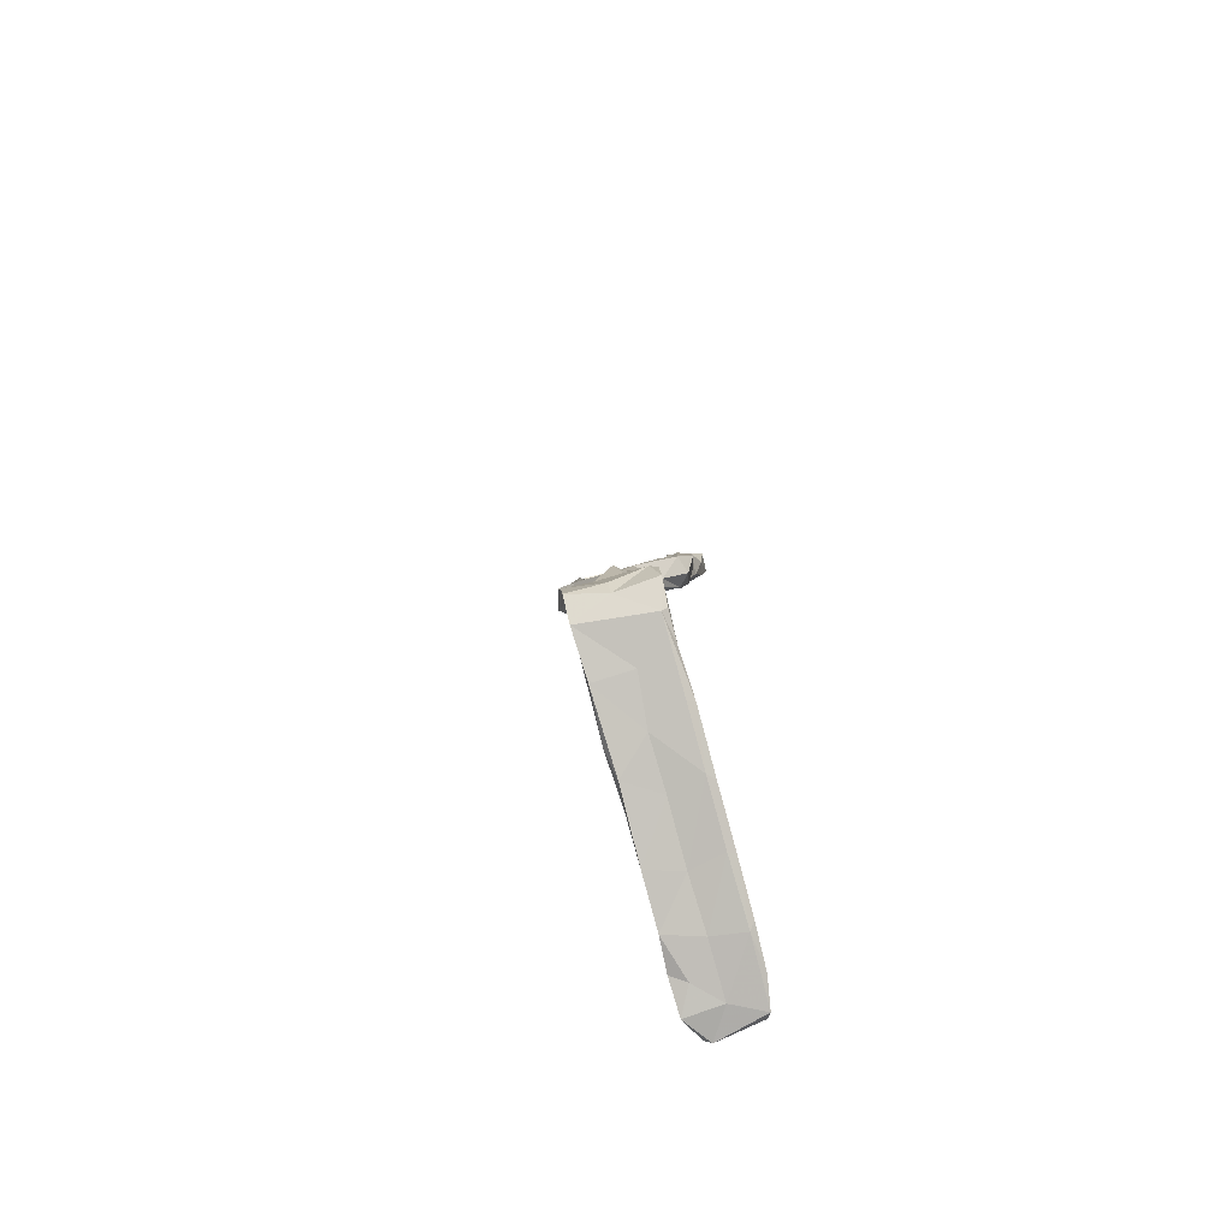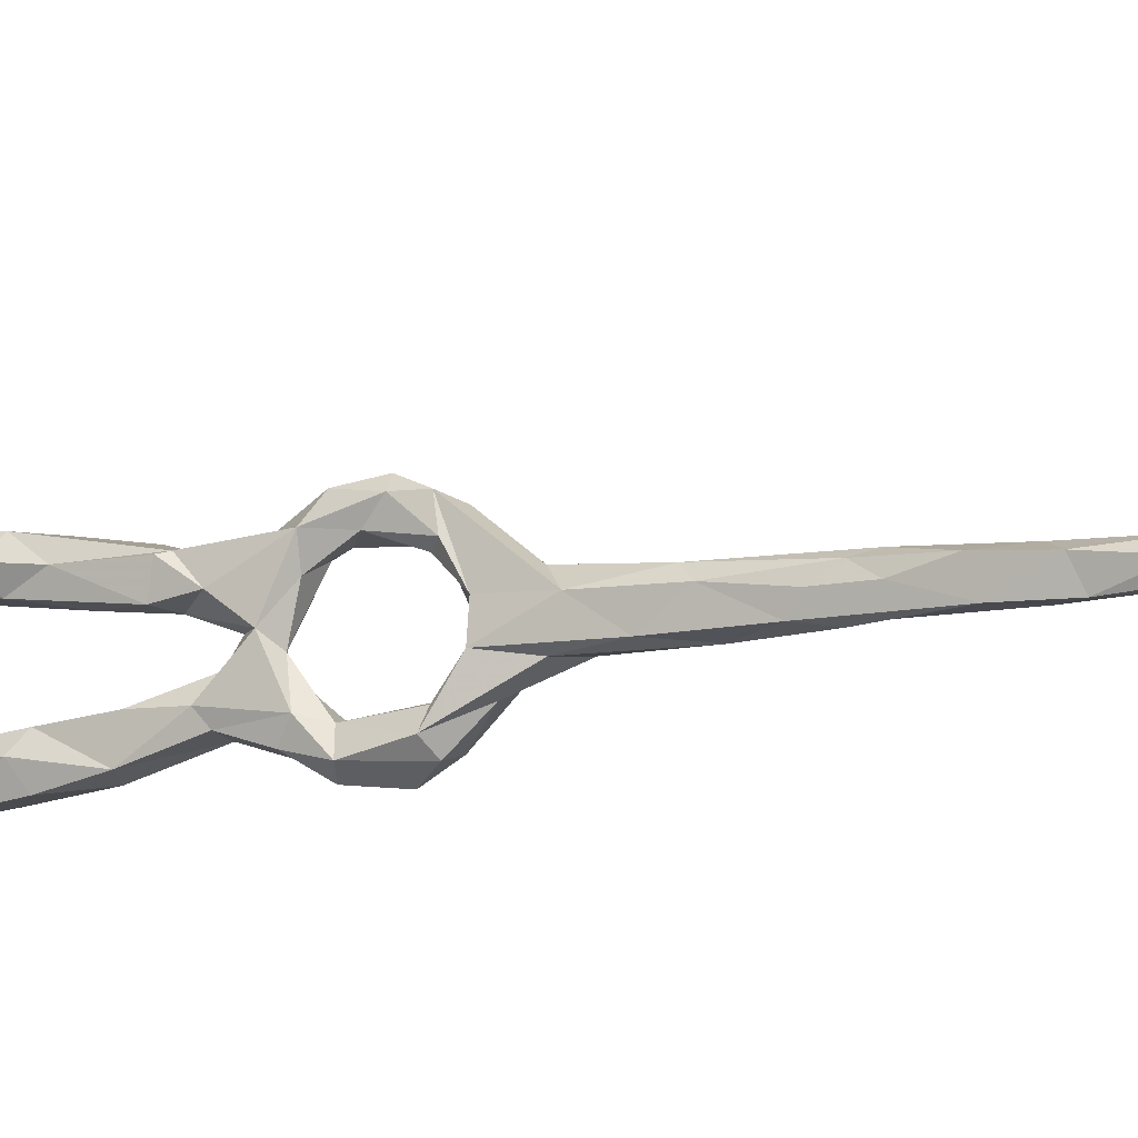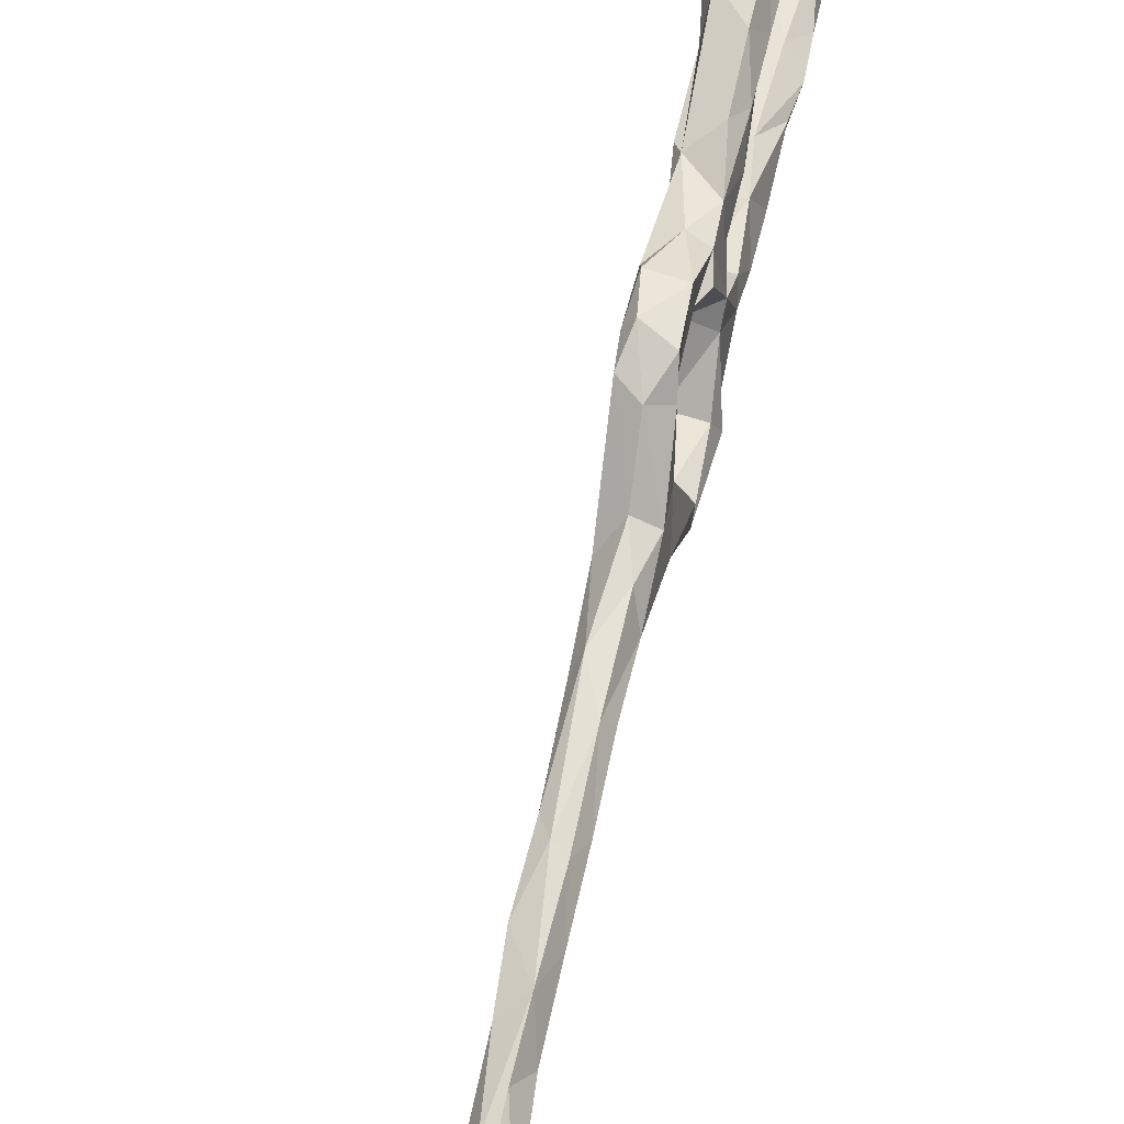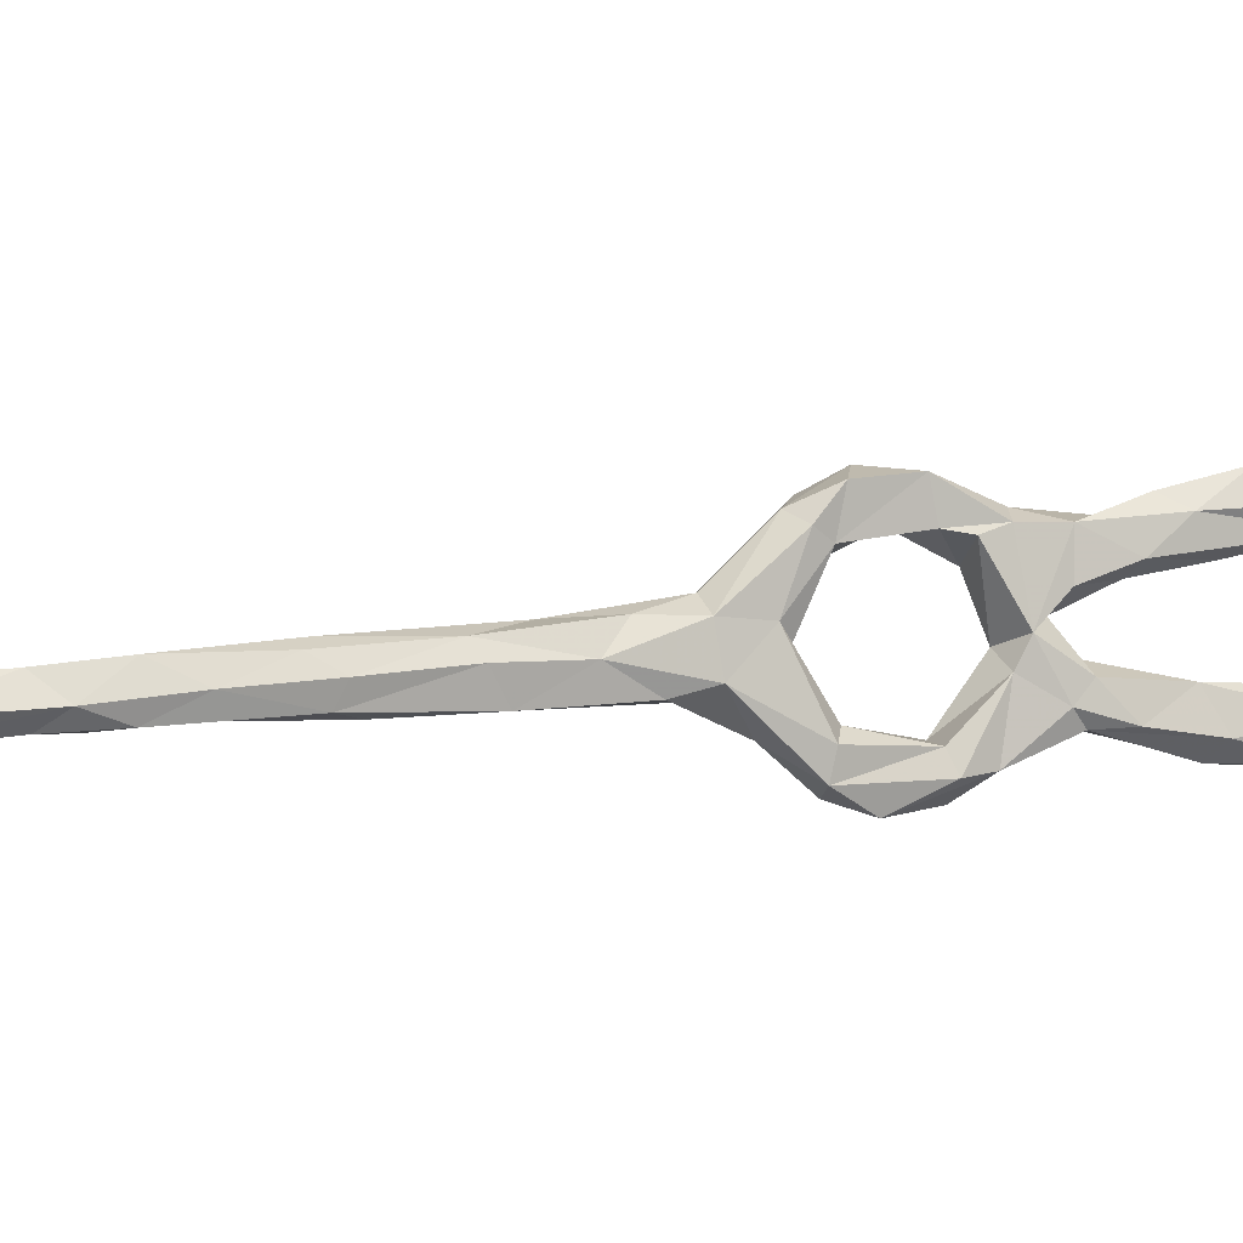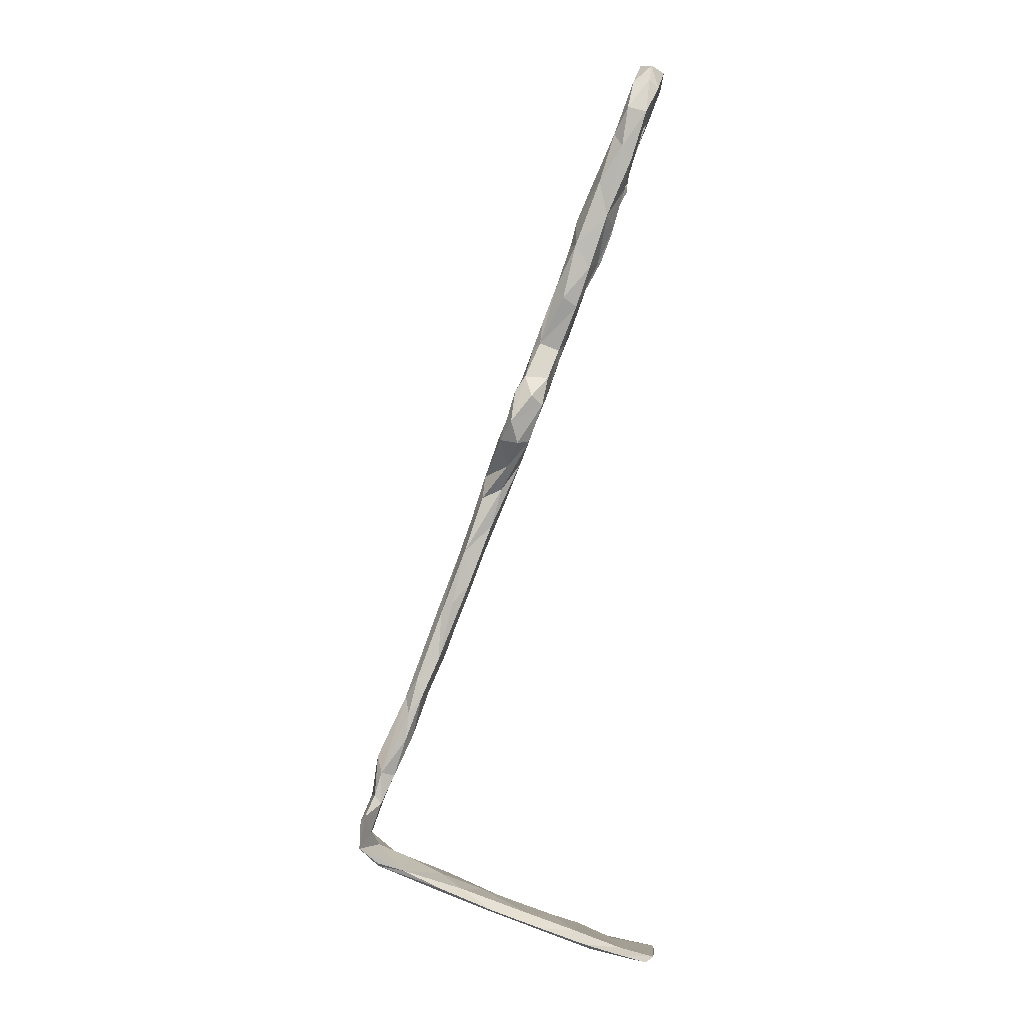
<metadata>
{"format":"obj","ext":"obj","renderer":"f3d","projection":"perspective","resolution":1024,"background":"white","views":[{"elev":-67.8,"azim":100.9,"up":"+Y"},{"elev":-17.9,"azim":-44.8,"up":"+Z"},{"elev":56.9,"azim":32.9,"up":"+Z"},{"elev":3.7,"azim":90.1,"up":"+Z"},{"elev":3.2,"azim":175.9,"up":"+Y"}]}
</metadata>
<code>
v 82.18 -37.28 -312.3
v 76.05 -29.36 -311.2
v 78.88 -38.35 -310.6
v 73.97 -28.24 -308.9
v 75.75 -28.63 -306.3
v 37.34 75.95 -299.8
v 32.9 76.87 -299.5
v 39.49 68.69 -303.2
v 34.74 69.88 -298.9
v 37.21 64.37 -303.9
v 32.21 75.08 -294.5
v 33.5 85.46 -298.2
v 38.07 59.13 -293.9
v 33.82 74 -294
v 40.73 63.33 -306
v 38.24 70.44 -307
v 27.79 87.21 -293.9
v 26.93 93.72 -296.4
v 40.04 60.47 -298.5
v 9.391 141.5 -307.7
v 13.14 142.6 -312.1
v 12.34 135.9 -318.1
v 14.55 138.2 -318.2
v 9.878 143 -297.5
v 9.8 137.7 -300.9
v 8.18 139.4 -294.2
v 11.99 134.3 -312.4
v 11.47 132.6 -292.1
v 11.05 131.4 -288.2
v 13.47 136.1 -296.9
v 16.03 126.1 -318.1
v 15.77 129.7 -321.1
v 17.58 116.4 -291.9
v 15.67 119.2 -290.4
v 19.1 108.6 -291.2
v 15.64 119.5 -286.6
v 16.72 115.2 -287.9
v 10.25 131.9 -284.5
v 14.24 128.5 -290.2
v 83.91 -43.02 -312.3
v 75.16 -22.23 -311.2
v 71.85 -18.18 -311.4
v 69.78 -17.1 -306.7
v 22.52 106.6 -294.3
v 20.61 102.4 -292.4
v 23.65 94.56 -292.8
v 47.81 47.23 -319.5
v 44.67 47.58 -317.2
v 45.6 46.6 -314.1
v 41.53 56.64 -318.8
v 42.31 57.35 -314.5
v 48.95 49.11 -312.6
v 49.97 41.18 -314
v 49.53 52.73 -321.1
v 46.13 41.94 -309
v 51.12 35.18 -310.3
v 63.8 6.183 -310.8
v 67.49 -8.528 -310.7
v 59.69 10.41 -310.1
v 72.89 -13.21 -310.8
v 62.74 0.1306 -307.4
v 65.49 -7.775 -305.7
v 71.92 -13.02 -304.4
v 61.53 3.895 -304.6
v 55.35 18.64 -305.1
v 55.78 21.22 -302.4
v 59.55 7.921 -307.1
v 53.77 25.74 -309.6
v 49.78 31.84 -304.3
v 41.8 49.54 -291.4
v 43.99 44.8 -291.7
v 41.86 53.43 -294.7
v 44.22 44.11 -296.9
v 39.93 56.35 -289.8
v 45.44 46.51 -297.9
v 46.17 41.48 -303.3
v 84.73 -54.65 -303.4
v 29.59 91.1 -318.2
v 25.28 104.2 -319.2
v 26.98 92.67 -314.1
v 33.04 96.78 -317.7
v 28.99 90.62 -310.9
v 32.71 81.44 -316.7
v 23.12 101.6 -314.8
v 32.44 79.91 -310.4
v 25.68 101.4 -311.4
v 81.57 -45.21 -306.8
v 20.53 110.9 -315.7
v 82.33 -45.29 -312.6
v 39.33 60.84 -313.4
v 35.17 71.91 -311.1
v 50.45 44.35 -305.5
v 51.59 35.84 -300.2
v 15.13 127.6 -314.3
v 19.39 117.8 -320.1
v 17.8 120.6 -312.6
v 21.74 121.2 -320.6
v 86.34 -47.2 -318.2
v 85.02 -52.41 -314.9
v 26.26 92.51 -289.2
v 36.88 70.53 -313.7
v 39.86 63.57 -316.6
v 87.82 -55.29 -318.9
v 41.62 72.36 -313.7
v 44.32 59.1 -320.4
v 48.92 48.55 -295.9
v 83.47 -59.9 -301.8
v 73.9 -64.33 -303.2
v 74.67 -63.39 -312
v 83.09 -33.55 -309.3
v 83.11 -59.99 -317.8
v 76.72 -60.94 -319.5
v 68.23 -66.08 -319.4
v 67.4 -65.37 -321
v 83.21 -59.05 -319.1
v 64.43 -67.62 -311.9
v 17.52 -85.24 -308.7
v 24.6 -81.88 -307.7
v 23.08 -82.97 -311.2
v 31.97 -80.34 -307.5
v 30.03 -80.46 -315.8
v 18.48 -84.19 -316.9
v 31.04 -78.32 -308.5
v 40.95 -76.18 -314.3
v 43.01 -76.57 -306.5
v 29.83 -80.84 -323.2
v 40.94 -75.48 -307.2
v 11.69 -85.38 -313.3
v 15.47 -84.47 -324.2
v 31.24 -79.43 -324.3
v 22.03 -82.29 -324.8
v 11.73 -83.94 -311.6
v 61.97 -66.02 -318.8
v 53.76 -71.49 -313.2
v 56.23 -70.93 -320.5
v 57.79 -70.88 -305.4
v 62.74 -67.5 -303.7
v 51.87 -71.38 -305.4
v 54.6 -70.78 -322.1
v 87.5 -48.81 -316.6
v 84.62 -44.27 -306.1
v 42.16 -75.42 -323.3
v 43.21 -75.84 -321.7
v 87.34 -52.9 -309.2
v 86.62 -56.55 -309.7
v 13.49 -83.24 -323.4
v 41.51 71.04 -300.3
v 44.12 67.11 -304.4
v 41.91 73.14 -308.6
v 15.32 143.3 -307.1
v 14.38 134.8 -308.4
v 18.58 137.5 -317.8
v 16.4 140.1 -302.8
v 19.87 132.1 -312.8
v 14.2 143.2 -296.5
v 16.8 137.4 -307.7
v 11.39 140.3 -287.9
v 16.98 135.9 -292.4
v 17.05 117.9 -283.8
v 19.18 127.4 -289.4
v 18.04 128.9 -282.9
v 15.32 135.9 -284
v 13.84 127.4 -281.4
v 21.09 122.2 -285.4
v 33.81 96.98 -313
v 37.64 86.44 -314.8
v 32.35 102.9 -313.3
v 33 91.06 -310
v 37.21 83.21 -309.5
v 40.97 77.59 -313.4
v 27.18 112.5 -318.8
v 28.29 105.2 -311.1
v 29.46 109.8 -313.6
v 21.28 112.9 -312.3
v 23.42 124.4 -318.2
v 20.36 130.8 -320.9
v 43.28 70.89 -311.4
v 23.95 119.8 -312.4
v 75.82 -18.32 -308.7
v 51.93 47.9 -317.9
v 51.96 48.75 -314.1
v 55.25 38.35 -308.3
v 71.37 -6.549 -307.5
v 66.69 3.458 -310
v 67.01 5.076 -306.8
v 62.29 17.07 -305.9
v 60.72 19.22 -310.3
v 58.69 27.16 -305.8
v 56.04 32.96 -309.7
v 36.07 83.76 -317.3
v 45.65 63.94 -317.1
v 48.25 60.2 -317.6
v 39.28 77.95 -297.8
v 37.06 82.83 -293.4
v 40.84 71.16 -294.3
v 36.54 78.87 -291.5
v 43.28 65.21 -294.2
v 32.9 88.76 -289.2
v 25.05 116.1 -288.6
v 27.39 110.6 -289.8
v 24.87 111.6 -293
v 23.63 112.3 -284.5
v 29.41 98.63 -287.7
v 30.16 102.7 -290.9
v 52.36 43.35 -302.8
v 47.62 58.74 -314.7
v 48.25 43.6 -292.7
v 43.31 50.19 -288.8
v 39.94 64.96 -292.9
v 45.64 57.25 -289.4
v 45.33 58.27 -294.7
v 45.48 61.84 -295.3
v 44.51 65.24 -308
v 48.76 49.68 -290
v 50.66 46.38 -294.1
v 54.96 37.3 -302.2
v 30.44 97.14 -295.7
v 33.69 92.16 -293
v 79.11 -32.6 -306
v 75.4 -22.76 -305.3
v 77.73 -60.91 -302.5
v 87.33 -54.64 -301.2
v 67.06 0.8282 -304.4
v 64.56 1.262 -303.4
v 61.34 15.24 -303.5
v 55.99 29.86 -301.9
v 64.84 -64.9 -306.6
v 86.14 -48.76 -300.8
v 82.83 -56.2 -310.6
v 75.23 -59.73 -310
v 66.84 -63.44 -313.2
v 38.45 -74.78 -312.8
v 33.23 -76.8 -320.8
v 56.39 -67.79 -312.7
v 48.1 -71.24 -312
v 45.31 -72.2 -320.4
v 22.98 -81.05 -313.2
v 21.69 -81.23 -321.8
v 21.39 105.3 -286.6
v 18.36 112.6 -285.1
v 16.07 115.9 -287.6
v 16.04 115.2 -287.8
v 16.52 114.7 -287.2
v 16.1 113.7 -287.6
f 2 1 3
f 2 3 4
f 7 6 9
f 8 10 6
f 6 10 9
f 9 11 7
f 10 13 9
f 7 17 18
f 17 7 11
f 9 14 11
f 14 9 13
f 10 19 13
f 15 19 10
f 14 17 11
f 22 20 21
f 23 22 21
f 20 25 26
f 24 20 26
f 27 20 22
f 25 20 27
f 25 28 26
f 29 26 28
f 30 28 25
f 27 22 31
f 36 29 34
f 36 38 29
f 4 43 42
f 4 42 2
f 42 41 2
f 46 45 18
f 45 44 18
f 48 49 51
f 50 48 51
f 48 47 53
f 54 47 50
f 47 48 50
f 49 55 52
f 55 49 48
f 48 56 55
f 59 57 58
f 62 58 43
f 58 42 43
f 61 59 58
f 61 58 62
f 65 64 66
f 67 64 65
f 61 64 67
f 68 59 65
f 69 65 66
f 59 61 67
f 72 73 70
f 13 72 70
f 73 71 70
f 74 13 70
f 76 71 73
f 78 80 79
f 80 84 79
f 83 80 78
f 83 82 80
f 85 82 83
f 5 3 87
f 3 5 4
f 88 79 84
f 5 43 4
f 64 61 62
f 22 32 31
f 3 1 89
f 40 89 1
f 87 3 89
f 10 16 91
f 75 76 73
f 55 56 68
f 67 65 59
f 56 48 53
f 31 32 95
f 96 94 31
f 97 95 32
f 77 87 89
f 40 98 89
f 77 89 99
f 99 89 98
f 46 18 17
f 46 17 100
f 101 90 91
f 90 101 102
f 102 50 90
f 10 90 15
f 90 10 91
f 69 68 65
f 91 85 83
f 51 90 50
f 29 28 39
f 29 38 26
f 88 95 79
f 92 55 76
f 31 95 88
f 71 76 69
f 19 72 13
f 17 14 100
f 68 69 55
f 91 83 101
f 55 69 76
f 76 106 92
f 109 113 111
f 113 114 111
f 112 111 114
f 119 118 117
f 118 119 120
f 119 121 120
f 117 122 119
f 124 120 121
f 120 124 125
f 126 121 122
f 122 121 119
f 122 129 126
f 131 130 126
f 117 128 122
f 132 128 117
f 109 116 113
f 109 108 116
f 134 135 116
f 113 116 135
f 134 116 136
f 136 116 108
f 135 114 113
f 109 107 108
f 115 111 112
f 135 139 114
f 138 125 136
f 142 126 130
f 143 126 142
f 124 121 143
f 143 121 126
f 131 126 129
f 136 125 134
f 140 98 40
f 141 144 140
f 109 111 107
f 145 107 111
f 103 145 111
f 115 103 111
f 103 98 140
f 98 103 99
f 146 131 129
f 125 124 134
f 129 122 128
f 143 139 135
f 135 124 143
f 135 134 124
f 139 143 142
f 147 148 8
f 149 8 148
f 149 16 8
f 16 10 8
f 150 21 24
f 151 30 25
f 21 150 152
f 24 21 20
f 30 151 153
f 155 150 24
f 153 158 30
f 151 156 153
f 27 151 25
f 94 151 27
f 154 152 150
f 156 154 150
f 153 156 150
f 159 38 36
f 161 158 162
f 38 162 157
f 158 161 160
f 160 39 158
f 38 163 162
f 155 157 162
f 82 86 80
f 167 168 165
f 165 81 167
f 170 166 169
f 166 165 169
f 166 81 165
f 169 165 168
f 173 172 167
f 169 149 170
f 168 167 172
f 172 86 168
f 168 86 82
f 173 167 171
f 84 174 88
f 84 80 86
f 175 152 154
f 175 176 152
f 94 154 151
f 168 82 169
f 170 149 177
f 151 154 156
f 175 154 178
f 31 94 27
f 154 94 96
f 178 173 175
f 178 96 174
f 96 178 154
f 16 149 169
f 91 16 85
f 159 163 38
f 157 26 38
f 24 26 157
f 155 162 158
f 86 174 84
f 96 31 88
f 88 174 96
f 178 172 173
f 173 171 175
f 172 178 174
f 172 174 86
f 24 157 155
f 161 164 160
f 153 155 158
f 150 155 153
f 169 82 85
f 169 85 16
f 1 179 110
f 179 1 41
f 2 41 1
f 21 152 23
f 110 40 1
f 54 180 47
f 47 180 53
f 183 60 184
f 184 60 58
f 57 184 58
f 60 42 58
f 60 183 179
f 60 41 42
f 187 186 184
f 186 185 184
f 187 57 59
f 184 57 187
f 56 187 68
f 68 187 59
f 78 81 190
f 81 78 79
f 190 83 78
f 167 81 171
f 81 166 190
f 79 171 81
f 179 41 60
f 170 177 104
f 189 187 56
f 182 53 180
f 189 53 182
f 53 189 56
f 176 97 32
f 23 152 176
f 176 32 23
f 176 175 97
f 104 177 191
f 191 101 104
f 104 166 170
f 190 104 83
f 180 181 182
f 50 105 54
f 54 192 180
f 105 50 102
f 97 79 95
f 97 175 171
f 79 97 171
f 104 190 166
f 105 191 54
f 54 191 192
f 101 83 104
f 105 102 191
f 102 101 191
f 22 23 32
f 147 195 148
f 147 193 195
f 194 195 193
f 194 196 195
f 164 199 160
f 202 203 200
f 201 200 204
f 200 199 202
f 205 181 52
f 181 180 206
f 197 209 210
f 197 210 211
f 195 209 197
f 197 211 212
f 209 74 210
f 213 148 15
f 195 197 148
f 148 197 212
f 106 211 210
f 207 208 71
f 214 106 210
f 148 177 149
f 148 213 177
f 206 192 213
f 93 216 207
f 207 216 215
f 182 181 205
f 200 203 204
f 204 218 217
f 177 213 191
f 204 203 218
f 198 218 203
f 213 192 191
f 206 180 192
f 202 199 161
f 71 69 93
f 93 207 71
f 14 209 195
f 198 14 196
f 196 194 198
f 210 208 214
f 215 214 207
f 106 214 215
f 207 214 208
f 164 161 199
f 198 194 218
f 181 206 52
f 92 205 52
f 195 196 14
f 107 221 108
f 107 222 221
f 110 179 220
f 141 110 219
f 220 219 110
f 185 183 184
f 223 63 183
f 183 185 223
f 224 63 223
f 183 63 179
f 63 43 5
f 225 186 188
f 187 188 186
f 188 226 225
f 186 225 185
f 224 225 66
f 64 224 66
f 66 225 226
f 187 189 188
f 224 223 225
f 66 226 93
f 182 188 189
f 216 226 188
f 188 182 216
f 93 69 66
f 221 137 108
f 221 227 137
f 138 136 137
f 137 136 108
f 87 141 219
f 87 219 5
f 110 141 40
f 43 63 62
f 140 40 141
f 141 87 228
f 216 93 226
f 205 216 182
f 63 224 62
f 185 225 223
f 179 63 220
f 228 87 77
f 228 144 141
f 228 222 144
f 222 228 77
f 103 140 145
f 144 145 140
f 215 216 205
f 107 145 222
f 222 145 144
f 5 219 220
f 64 62 224
f 220 63 5
f 221 229 230
f 77 229 221
f 222 77 221
f 231 112 133
f 112 114 133
f 227 234 138
f 227 138 137
f 227 231 234
f 230 227 221
f 227 230 231
f 133 236 234
f 115 112 103
f 112 229 103
f 77 99 229
f 231 230 112
f 229 112 230
f 103 229 99
f 138 234 235
f 234 231 133
f 127 235 232
f 127 138 235
f 236 235 234
f 232 235 236
f 120 123 118
f 118 132 117
f 132 118 237
f 123 237 118
f 132 237 238
f 120 127 123
f 120 125 127
f 132 238 146
f 232 233 123
f 123 238 237
f 233 238 123
f 133 114 139
f 130 233 142
f 236 142 233
f 232 236 233
f 233 130 238
f 133 139 236
f 146 129 128
f 232 123 127
f 125 138 127
f 238 130 131
f 128 132 146
f 146 238 131
f 236 139 142
f 8 6 147
f 193 147 6
f 12 6 7
f 7 18 12
f 193 6 12
f 34 39 33
f 160 201 33
f 39 160 33
f 34 29 39
f 33 201 44
f 44 35 33
f 199 200 201
f 199 201 160
f 35 44 45
f 18 44 217
f 44 201 217
f 201 204 217
f 18 217 12
f 30 158 39
f 30 39 28
f 194 217 218
f 217 193 12
f 193 217 194
f 19 212 211
f 212 19 15
f 212 15 148
f 73 72 75
f 75 72 106
f 106 72 211
f 205 106 215
f 106 76 75
f 211 72 19
f 205 92 106
f 49 52 51
f 51 52 206
f 213 15 51
f 206 213 51
f 90 51 15
f 55 92 52
f 46 100 45
f 239 45 100
f 239 203 202
f 240 239 202
f 203 239 100
f 209 14 13
f 70 71 208
f 74 70 208
f 210 74 208
f 13 74 209
f 159 240 202
f 162 163 161
f 161 163 159
f 159 202 161
f 203 100 198
f 100 14 198
f 35 239 240
f 239 35 45
f 37 33 35
f 33 37 36
f 33 36 241
f 243 242 159
f 243 244 240
f 36 243 159
f 243 36 244
f 159 37 240
f 242 36 37
f 241 242 37
f 159 241 37
f 36 242 244
f 240 244 35
f 35 244 242
f 242 243 35
f 34 242 241
f 242 34 33
f 36 34 241
f 35 243 37
f 243 240 37
f 159 33 241
f 33 159 242

</code>
